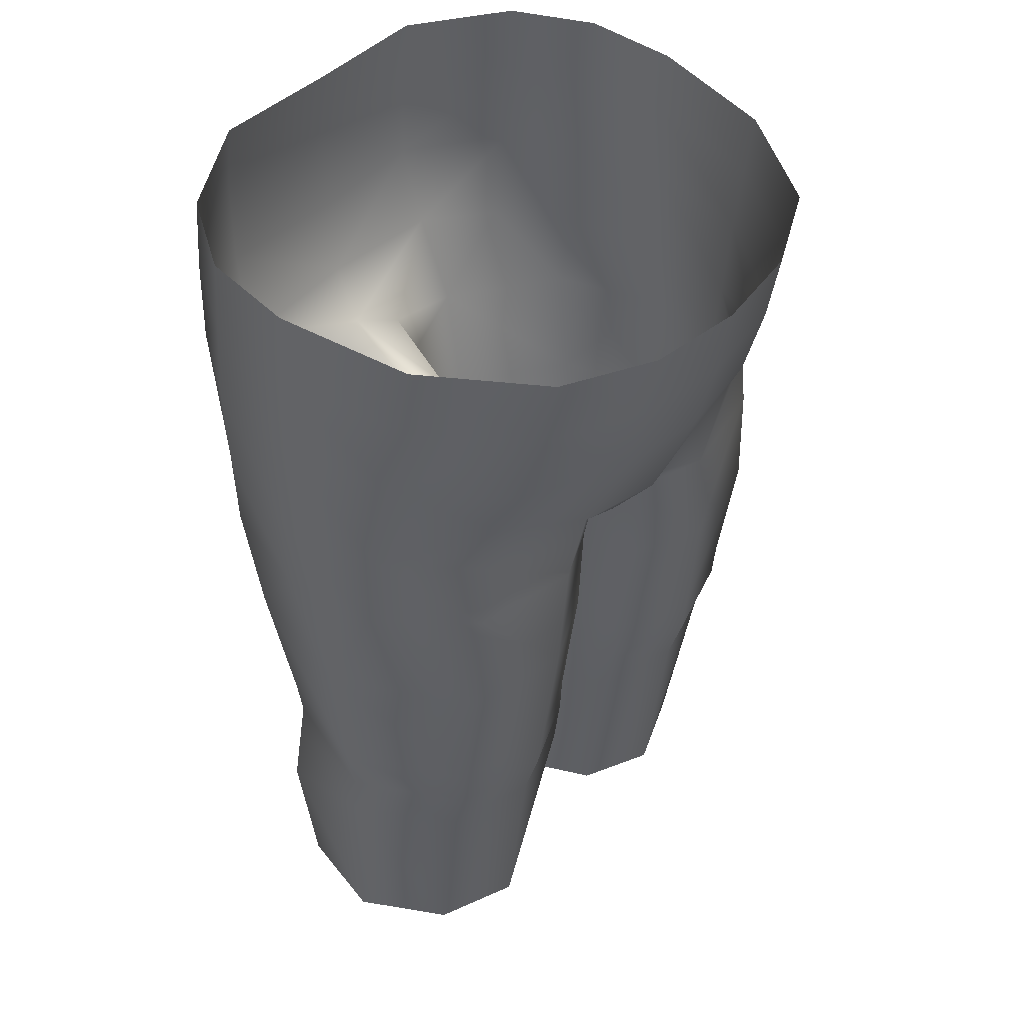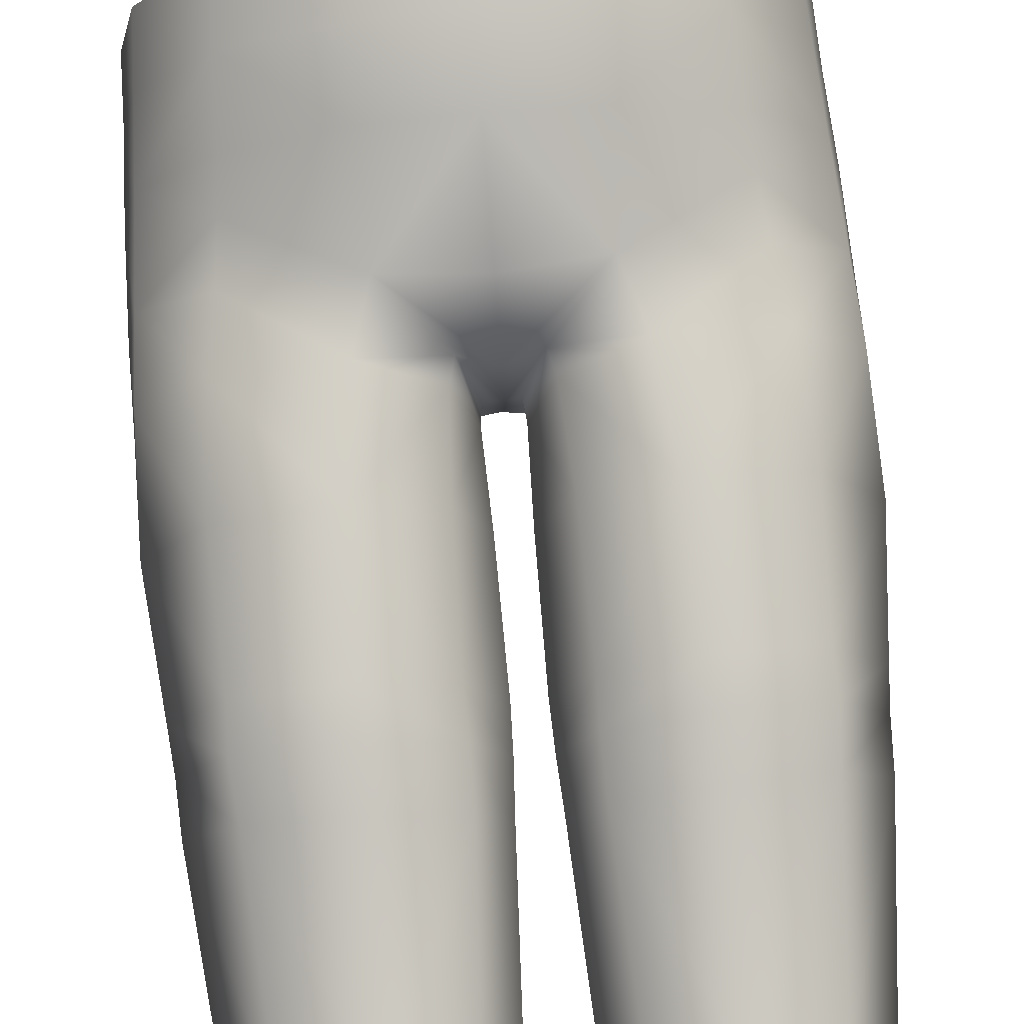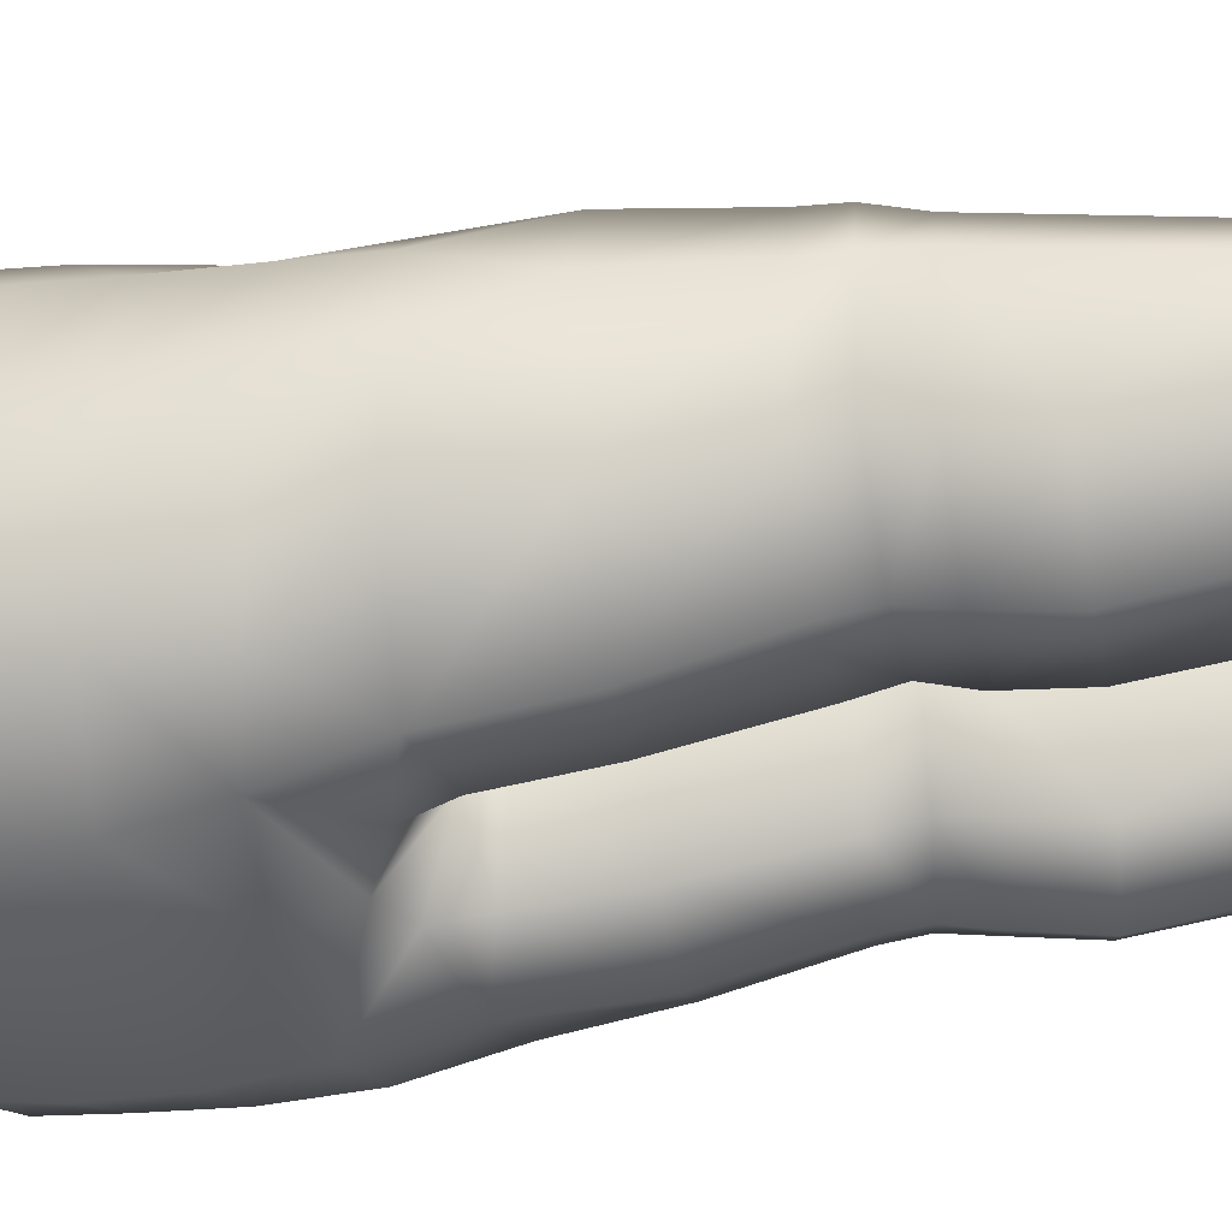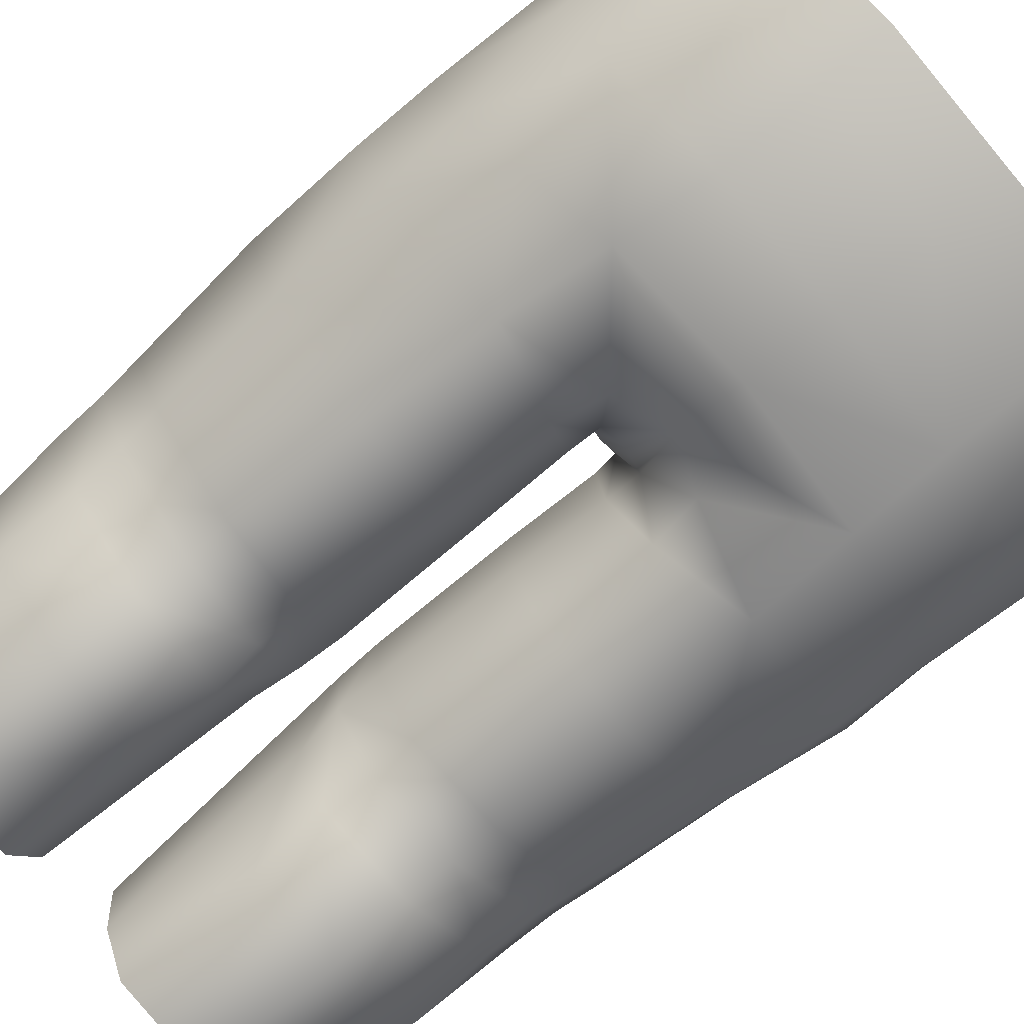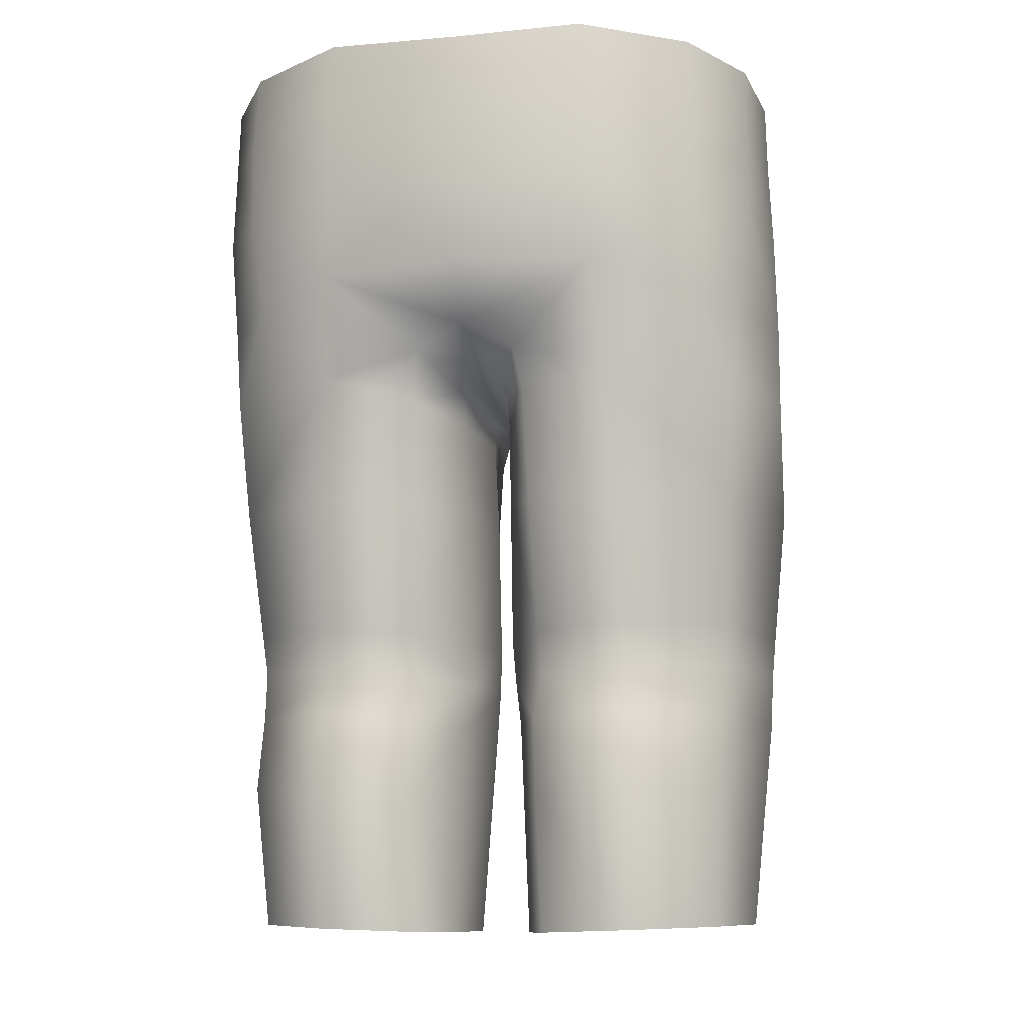
<metadata>
{"format":"obj","ext":"obj","renderer":"f3d","projection":"perspective","resolution":1024,"background":"white","views":[{"elev":42.8,"azim":-50.4,"up":"+Y"},{"elev":78.6,"azim":-5.1,"up":"+Z"},{"elev":-43.5,"azim":-81.0,"up":"+Z"},{"elev":-79.5,"azim":130.1,"up":"+Z"},{"elev":-10.1,"azim":-166.4,"up":"+Y"}]}
</metadata>
<code>
g skeletonDefault_geo
v 0.07831 0.3715 0.1136
v 0.135 0.3724 0.09776
v 0.1653 0.3723 0.03419
v 0.1433 0.3761 -0.03117
v 0.09062 0.3729 -0.06832
v 0.03892 0.3692 -0.05827
v 0.01306 0.3679 -0.01445
v 0.009662 0.3676 0.0376
v 0.02889 0.3689 0.09267
v 0.07591 0.6569 -0.1259
v -4.641e-20 0.6581 -0.1203
v -4.864e-21 0.7094 -0.1229
v 0.0762 0.7092 -0.1252
v 0.02053 0.5419 0.1054
v -7.684e-19 0.5346 0.1082
v -3.665e-19 0.5376 0.02798
v 0.009914 0.5392 0.02552
v 0.01102 0.5258 0.02751
v 0.02442 0.5277 0.1045
v 0.01391 0.5272 -0.03637
v 0.03416 0.5348 -0.0866
v 0.08482 0.5471 -0.09909
v 0.1598 0.5884 -0.05349
v 0.1769 0.5861 0.005608
v 0.1664 0.5851 0.06655
v 0.1722 0.6937 0.007963
v 0.1586 0.6873 0.08083
v 0.1618 0.6419 0.07404
v 0.175 0.6461 0.006603
v 0.1655 0.6981 -0.04543
v 0.1384 0.7034 -0.08682
v 0.1159 0.6817 0.1402
v 0.05646 0.6794 0.1677
v 0.05527 0.6353 0.1563
v 0.1183 0.6373 0.1291
v 0.1365 0.6522 -0.0906
v 0.166 0.6494 -0.04925
v 0.05444 0.576 0.1285
v 0.1213 0.6104 0.1202
v -1.625e-19 0.6101 -0.1164
v 0.0795 0.605 -0.1156
v 3.86e-19 0.5754 -0.1021
v 0.02942 0.5625 -0.09415
v 0.01363 0.547 -0.04114
v 2.572e-18 0.5495 -0.04462
v 1.157e-19 0.6788 0.1746
v 1.474e-19 0.6344 0.1632
v 0.1249 0.5789 0.1125
v 0.06658 0.5391 0.1259
v 2.121e-20 0.5695 0.1359
v 0.07793 0.2204 0.08942
v 0.1258 0.2221 0.07114
v 0.133 0.3422 0.08859
v 0.07828 0.3401 0.1037
v 0.02942 0.3384 0.08915
v 0.0364 0.2193 0.06878
v 0.01774 0.2183 0.0244
v 0.01153 0.337 0.0364
v 0.01662 0.3424 -0.01738
v 0.02261 0.2184 -0.02125
v 0.03528 0.3434 -0.0636
v 0.0373 0.2998 -0.0697
v 0.09123 0.3028 -0.08216
v 0.09031 0.3468 -0.0746
v 0.1441 0.3045 -0.04321
v 0.1423 0.3483 -0.03697
v 0.1643 0.3434 0.033
v 0.1534 0.223 0.0214
v -5.059e-21 0.7494 -0.1185
v 0.0763 0.7495 -0.1197
v 0.136 0.7461 -0.0853
v 0.165 0.7402 -0.04237
v 0.1708 0.7344 0.01086
v 0.1559 0.7267 0.08718
v 0.1109 0.7225 0.1497
v 0.05685 0.7193 0.1743
v 9.439e-20 0.7186 0.1812
v 0.1377 0.2224 -0.03593
v 0.09192 0.2209 -0.06782
v 0.03909 0.2191 -0.05969
v 0.1339 0.3968 0.1006
v 0.07697 0.3963 0.1166
v 0.1464 0.4 -0.03214
v 0.1677 0.3963 0.03236
v 0.03771 0.3949 -0.06409
v 0.08988 0.3981 -0.07136
v 0.008854 0.3931 0.03706
v 0.01233 0.3935 -0.02086
v 0.02949 0.3946 0.09461
v 0.02791 0.4737 0.1044
v 0.07349 0.4737 0.1251
v 0.1362 0.4737 0.1111
v 0.1702 0.5387 0.05988
v 0.01281 0.4737 -0.0278
v 0.08784 0.4737 -0.09159
v 0.1512 0.4737 -0.04825
v 0.177 0.5399 0.005822
v 0.03637 0.4737 -0.08037
v 0.175 0.4737 0.03224
v 0.009499 0.4737 0.03217
v 0.1312 0.5403 0.1128
v 0.1556 0.5416 -0.05682
v 0.1284 0.5948 -0.09324
v -0.07831 0.3715 0.1136
v -0.135 0.3724 0.09776
v -0.1653 0.3723 0.03419
v -0.1433 0.3761 -0.03117
v -0.09062 0.3729 -0.06832
v -0.03892 0.3692 -0.05827
v -0.01306 0.3679 -0.01445
v -0.009662 0.3676 0.0376
v -0.02889 0.3689 0.09267
v -0.07591 0.6569 -0.1259
v -0.0762 0.7092 -0.1252
v -0.02053 0.5419 0.1054
v -0.009914 0.5392 0.02552
v -0.01102 0.5258 0.02751
v -0.02442 0.5277 0.1045
v -0.01391 0.5272 -0.03637
v -0.03416 0.5348 -0.0866
v -0.08482 0.5471 -0.09909
v -0.1598 0.5884 -0.05349
v -0.1769 0.5861 0.005608
v -0.1664 0.5851 0.06655
v -0.1722 0.6937 0.007963
v -0.1586 0.6873 0.08083
v -0.1618 0.6419 0.07404
v -0.175 0.6461 0.006603
v -0.1655 0.6981 -0.04543
v -0.1384 0.7034 -0.08682
v -0.1159 0.6817 0.1402
v -0.05646 0.6794 0.1677
v -0.05527 0.6353 0.1563
v -0.1183 0.6373 0.1291
v -0.1365 0.6522 -0.0906
v -0.166 0.6494 -0.04925
v -0.05444 0.576 0.1285
v -0.1213 0.6104 0.1202
v -0.0795 0.605 -0.1156
v -0.02942 0.5625 -0.09415
v -0.01363 0.547 -0.04114
v -0.1249 0.5789 0.1125
v -0.06658 0.5391 0.1259
v -0.07793 0.2204 0.08942
v -0.1258 0.2221 0.07114
v -0.133 0.3422 0.08859
v -0.07828 0.3401 0.1037
v -0.02942 0.3384 0.08915
v -0.0364 0.2193 0.06878
v -0.01774 0.2183 0.0244
v -0.01153 0.337 0.0364
v -0.01662 0.3424 -0.01738
v -0.02261 0.2184 -0.02125
v -0.03528 0.3434 -0.0636
v -0.0373 0.2998 -0.0697
v -0.09123 0.3028 -0.08216
v -0.09031 0.3468 -0.0746
v -0.1441 0.3045 -0.04321
v -0.1423 0.3483 -0.03697
v -0.1643 0.3434 0.033
v -0.1534 0.223 0.0214
v -0.0763 0.7495 -0.1197
v -0.136 0.7461 -0.0853
v -0.165 0.7402 -0.04237
v -0.1708 0.7344 0.01086
v -0.1559 0.7267 0.08718
v -0.1109 0.7225 0.1497
v -0.05685 0.7193 0.1743
v -0.1377 0.2224 -0.03593
v -0.09192 0.2209 -0.06782
v -0.03909 0.2191 -0.05969
v -0.1339 0.3968 0.1006
v -0.07697 0.3963 0.1166
v -0.1464 0.4 -0.03214
v -0.1677 0.3963 0.03236
v -0.03771 0.3949 -0.06409
v -0.08988 0.3981 -0.07136
v -0.008854 0.3931 0.03706
v -0.01233 0.3935 -0.02086
v -0.02949 0.3946 0.09461
v -0.02791 0.4737 0.1044
v -0.07349 0.4737 0.1251
v -0.1362 0.4737 0.1111
v -0.1702 0.5387 0.05988
v -0.01281 0.4737 -0.0278
v -0.08784 0.4737 -0.09159
v -0.1512 0.4737 -0.04825
v -0.177 0.5399 0.005822
v -0.03637 0.4737 -0.08037
v -0.175 0.4737 0.03224
v -0.009499 0.4737 0.03217
v -0.1312 0.5403 0.1128
v -0.1556 0.5416 -0.05682
v -0.1284 0.5948 -0.09324
v 0.02053 0.5419 0.1054
v 0.009914 0.5392 0.02552
v 0.1464 0.4 -0.03214
v 0.01363 0.547 -0.04114
v 0.02942 0.5625 -0.09415
v 0.1618 0.6419 0.07404
v 0.1586 0.6873 0.08083
v 0.1365 0.6522 -0.0906
v 0.1384 0.7034 -0.08682
v 0.1512 0.4737 -0.04825
v 0.03892 0.3692 -0.05827
v 0.03771 0.3949 -0.06409
v 0.03637 0.4737 -0.08037
v 0.02889 0.3689 0.09267
v 0.02949 0.3946 0.09461
v 0.02053 0.5419 0.1054
v 0.02442 0.5277 0.1045
v -7.684e-19 0.5346 0.1082
v 0.02942 0.3384 0.08915
v 0.0364 0.2193 0.06878
v 0.03528 0.3434 -0.0636
v 0.0373 0.2998 -0.0697
v 0.1423 0.3483 -0.03697
v 0.1441 0.3045 -0.04321
v 0.1433 0.3761 -0.03117
v 0.02791 0.4737 0.1044
v 0.1677 0.3963 0.03236
v 0.1653 0.3723 0.03419
v 0.1643 0.3434 0.033
v 0.02942 0.5625 -0.09415
v 0.03416 0.5348 -0.0866
v 3.86e-19 0.5754 -0.1021
v 0.1664 0.5851 0.06655
v 0.136 0.7461 -0.0853
v 0.1559 0.7267 0.08718
v 0.1534 0.223 0.0214
v 0.1377 0.2224 -0.03593
v 0.175 0.4737 0.03224
v 0.1284 0.5948 -0.09324
v 0.1702 0.5387 0.05988
v 0.1556 0.5416 -0.05682
v 0.03909 0.2191 -0.05969
v -0.02053 0.5419 0.1054
v -0.009914 0.5392 0.02552
v -0.1464 0.4 -0.03214
v -0.01363 0.547 -0.04114
v -0.02942 0.5625 -0.09415
v -0.1618 0.6419 0.07404
v -0.1586 0.6873 0.08083
v -0.1365 0.6522 -0.0906
v -0.1384 0.7034 -0.08682
v -0.1512 0.4737 -0.04825
v -0.03892 0.3692 -0.05827
v -0.03771 0.3949 -0.06409
v -0.03637 0.4737 -0.08037
v -0.02889 0.3689 0.09267
v -0.02949 0.3946 0.09461
v -0.02053 0.5419 0.1054
v -0.02442 0.5277 0.1045
v -0.02942 0.3384 0.08915
v -0.0364 0.2193 0.06878
v -0.03528 0.3434 -0.0636
v -0.0373 0.2998 -0.0697
v -0.1441 0.3045 -0.04321
v -0.1423 0.3483 -0.03697
v -0.1433 0.3761 -0.03117
v -0.02791 0.4737 0.1044
v -0.1677 0.3963 0.03236
v -0.1653 0.3723 0.03419
v -0.1643 0.3434 0.033
v -0.02942 0.5625 -0.09415
v -0.03416 0.5348 -0.0866
v -0.1664 0.5851 0.06655
v -0.136 0.7461 -0.0853
v -0.1559 0.7267 0.08718
v -0.1534 0.223 0.0214
v -0.1377 0.2224 -0.03593
v -0.175 0.4737 0.03224
v -0.1284 0.5948 -0.09324
v -0.1702 0.5387 0.05988
v -0.1556 0.5416 -0.05682
v -0.03909 0.2191 -0.05969
g skeletonDefault_geo_0
f 21 44 43
f 20 44 21
f 207 20 21
f 94 20 207
f 206 94 207
f 88 94 206
f 7 88 206
f 87 88 7
f 8 87 7
f 89 87 8
f 9 89 8
f 16 115 116
f 240 16 116
f 45 16 240
f 42 45 240
f 198 45 42
f 199 198 42
f 92 232 93
f 81 232 92
f 82 81 92
f 1 81 82
f 208 1 82
f 54 1 208
f 55 54 208
f 51 54 55
f 56 51 55
f 59 61 62
f 60 59 62
f 58 59 60
f 57 58 60
f 213 58 57
f 214 213 57
f 223 52 68
f 53 52 223
f 222 53 223
f 2 53 222
f 221 2 222
f 81 2 221
f 232 81 221
f 139 226 265
f 40 226 139
f 113 40 139
f 11 40 113
f 12 11 113
f 10 11 12
f 13 10 12
f 31 10 13
f 70 31 13
f 71 31 70
f 27 73 74
f 26 73 27
f 28 26 27
f 29 26 28
f 227 29 28
f 24 29 227
f 234 24 227
f 97 24 234
f 99 97 234
f 204 97 99
f 84 204 99
f 83 204 84
f 3 83 84
f 219 83 3
f 217 219 3
f 67 217 3
f 218 217 67
f 230 218 67
f 78 218 230
f 41 226 40
f 224 226 41
f 22 224 41
f 225 224 22
f 95 225 22
f 98 225 95
f 86 98 95
f 85 98 86
f 5 85 86
f 6 85 5
f 64 6 5
f 215 6 64
f 63 215 64
f 216 215 63
f 79 216 63
f 80 216 79
f 236 60 62
f 111 180 112
f 178 180 111
f 110 178 111
f 179 178 110
f 248 179 110
f 185 179 248
f 249 185 248
f 119 185 249
f 120 119 249
f 141 119 120
f 140 141 120
f 241 42 240
f 148 144 149
f 147 144 148
f 250 147 148
f 104 147 250
f 173 104 250
f 172 104 173
f 183 172 173
f 272 172 183
f 184 272 183
f 152 155 154
f 153 155 152
f 151 153 152
f 150 153 151
f 254 150 151
f 255 150 254
f 262 172 272
f 105 172 262
f 263 105 262
f 146 105 263
f 264 146 263
f 145 146 264
f 161 145 264
f 162 130 163
f 114 130 162
f 69 114 162
f 12 114 69
f 13 12 69
f 106 260 259
f 174 260 106
f 175 174 106
f 246 174 175
f 190 246 175
f 188 246 190
f 274 188 190
f 123 188 274
f 267 123 274
f 128 123 267
f 127 128 267
f 125 128 127
f 126 125 127
f 165 125 126
f 269 165 126
f 160 106 259
f 258 160 259
f 270 160 258
f 169 270 258
f 121 139 265
f 266 121 265
f 186 121 266
f 189 186 266
f 177 186 189
f 176 177 189
f 108 177 176
f 109 108 176
f 157 108 109
f 256 157 109
f 156 157 256
f 257 156 256
f 170 156 257
f 171 170 257
f 155 153 276
f 16 15 115
f 14 15 16
f 17 14 16
f 18 19 195
f 220 19 18
f 100 220 18
f 89 220 100
f 87 89 100
f 100 94 88
f 20 94 100
f 18 20 100
f 196 20 18
f 195 196 18
f 44 20 196
f 63 231 79
f 65 231 63
f 64 65 63
f 66 65 64
f 5 66 64
f 4 66 5
f 86 4 5
f 197 4 86
f 95 197 86
f 96 197 95
f 22 96 95
f 235 96 22
f 103 235 22
f 41 103 22
f 36 103 41
f 10 36 41
f 31 36 10
f 32 201 229
f 200 201 32
f 35 200 32
f 39 200 35
f 34 39 35
f 38 39 34
f 47 38 34
f 50 38 47
f 137 50 47
f 212 50 137
f 252 212 137
f 30 203 228
f 202 203 30
f 37 202 30
f 23 202 37
f 24 23 37
f 97 23 24
f 82 209 208
f 91 209 82
f 92 91 82
f 101 91 92
f 93 101 92
f 25 101 93
f 7 61 59
f 205 61 7
f 206 205 7
f 91 90 209
f 211 90 91
f 49 211 91
f 210 211 49
f 38 210 49
f 212 210 38
f 50 212 38
f 53 51 52
f 54 51 53
f 2 54 53
f 1 54 2
f 81 1 2
f 8 7 59
f 58 8 59
f 9 8 58
f 213 9 58
f 16 198 17
f 45 198 16
f 101 49 91
f 48 49 101
f 25 48 101
f 39 48 25
f 200 39 25
f 13 69 70
f 72 30 228
f 26 30 72
f 73 26 72
f 192 184 183
f 124 184 192
f 142 124 192
f 138 124 142
f 137 138 142
f 133 138 137
f 47 133 137
f 46 133 47
f 34 46 47
f 33 46 34
f 32 33 34
f 75 33 32
f 229 75 32
f 46 77 168
f 76 77 46
f 33 76 46
f 75 76 33
f 23 233 202
f 102 233 23
f 97 102 23
f 204 102 97
f 117 238 237
f 119 238 117
f 191 119 117
f 185 119 191
f 179 185 191
f 191 180 178
f 261 180 191
f 117 261 191
f 118 261 117
f 237 118 117
f 238 119 141
f 121 275 194
f 187 275 121
f 186 187 121
f 239 187 186
f 177 239 186
f 107 239 177
f 108 107 177
f 159 107 108
f 157 159 108
f 158 159 157
f 156 158 157
f 271 158 156
f 170 271 156
f 113 130 114
f 135 130 113
f 139 135 113
f 194 135 139
f 121 194 139
f 134 138 133
f 242 138 134
f 131 242 134
f 243 242 131
f 166 243 131
f 129 268 245
f 244 129 245
f 136 129 244
f 122 136 244
f 123 136 122
f 188 123 122
f 110 247 248
f 154 247 110
f 152 154 110
f 182 181 253
f 251 181 182
f 173 251 182
f 250 251 173
f 182 192 183
f 143 192 182
f 253 143 182
f 252 143 253
f 105 104 172
f 147 104 105
f 146 147 105
f 144 147 146
f 145 144 146
f 111 152 110
f 151 152 111
f 112 151 111
f 254 151 112
f 124 138 242
f 129 164 268
f 125 164 129
f 128 125 129
f 132 133 46
f 131 133 132
f 167 131 132
f 166 131 167
f 168 132 46
f 167 132 168
f 165 164 125
f 122 244 273
f 193 122 273
f 188 122 193
f 246 188 193
f 87 100 88
f 29 30 26
f 37 30 29
f 24 37 29
f 35 32 34
f 10 40 11
f 41 40 10
f 38 48 39
f 49 48 38
f 12 113 114
f 179 191 178
f 128 136 123
f 129 136 128
f 133 131 134
f 143 142 192
f 137 142 143
f 252 137 143
f 182 183 173

</code>
